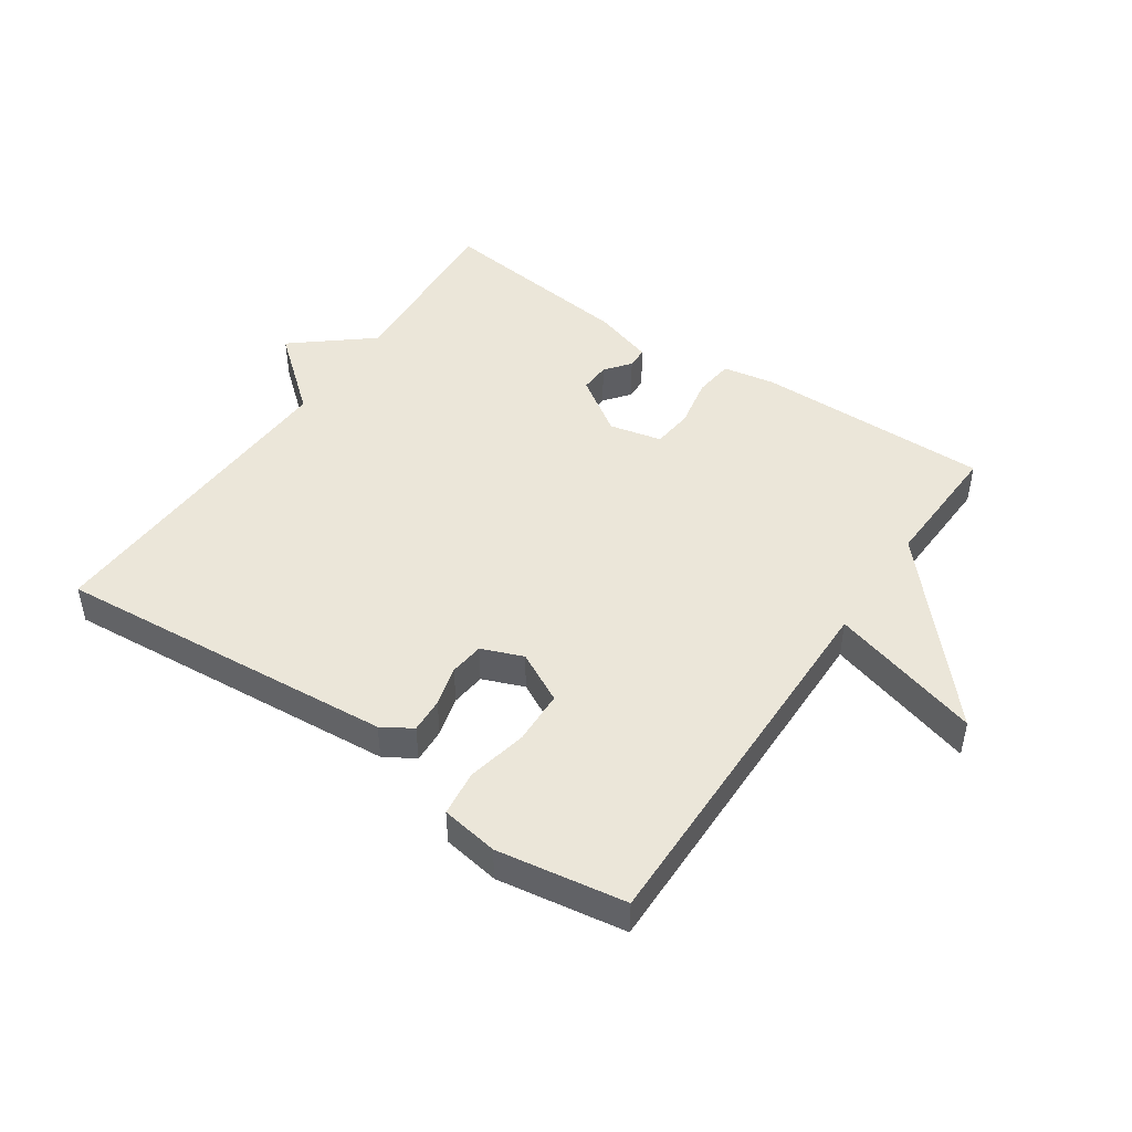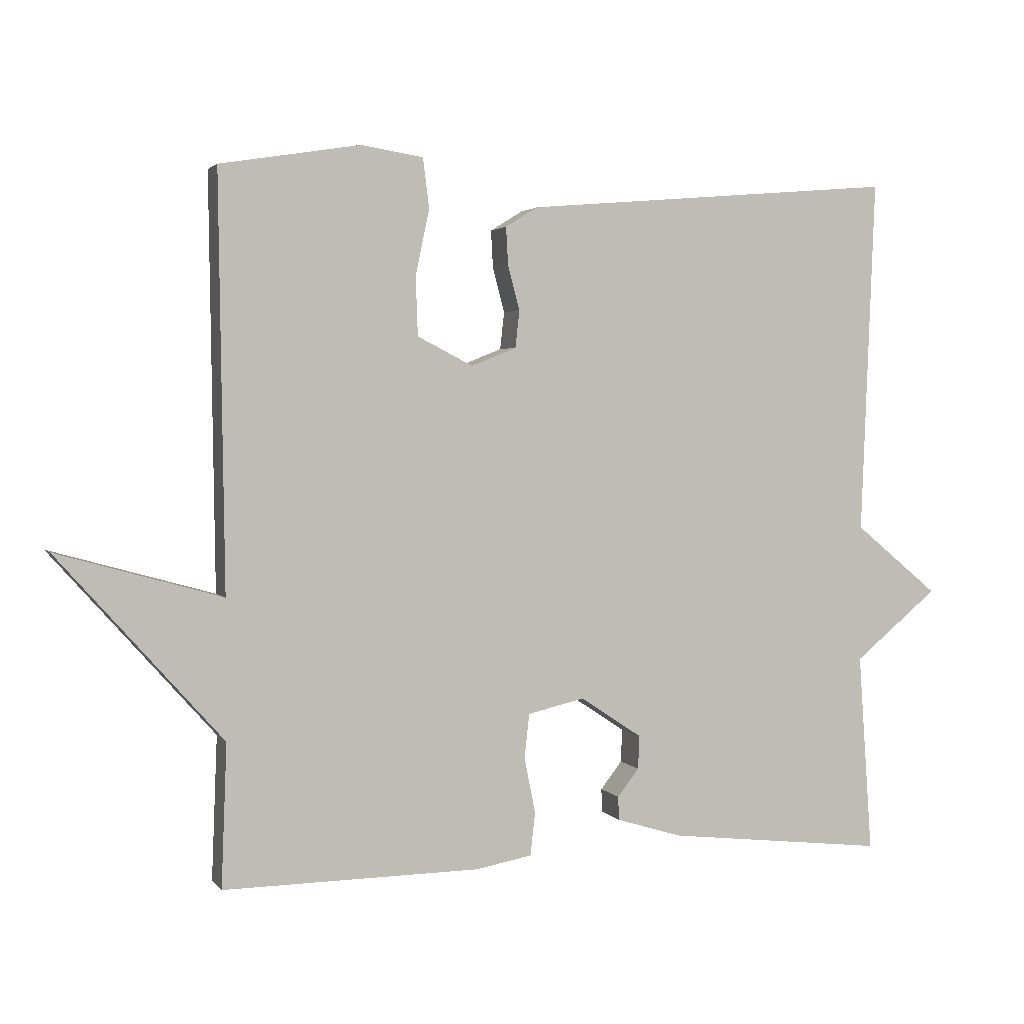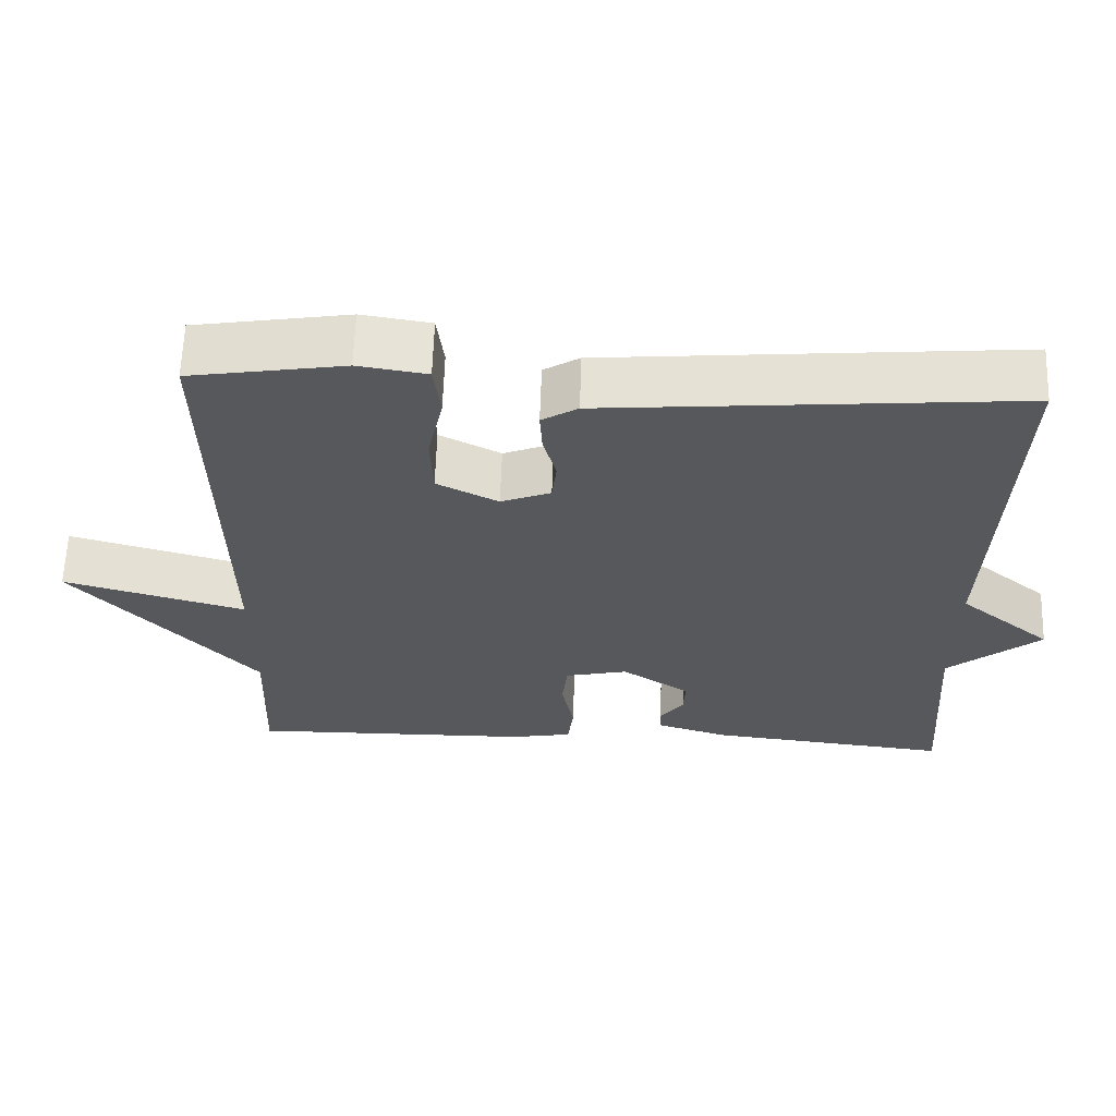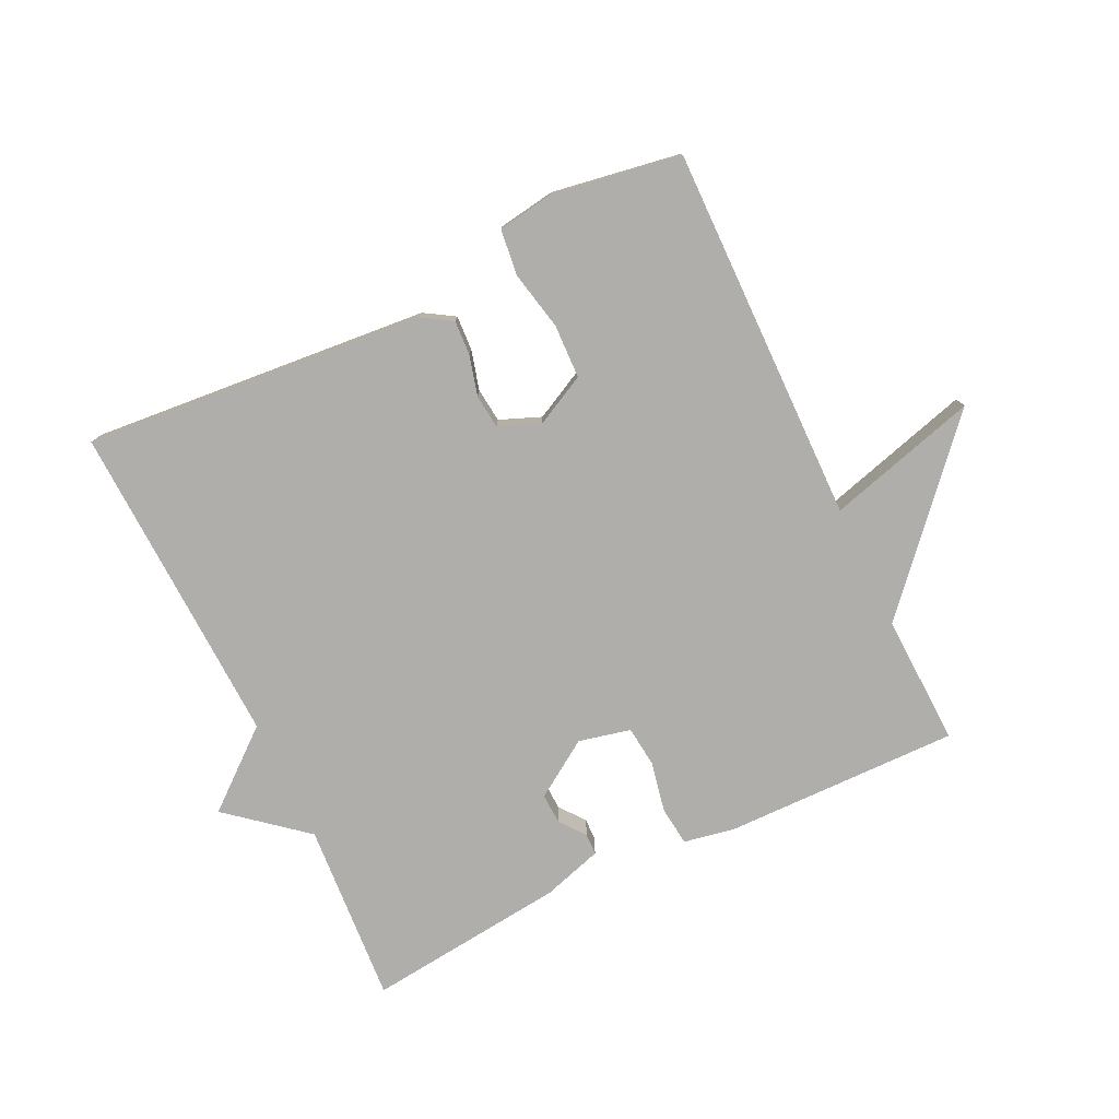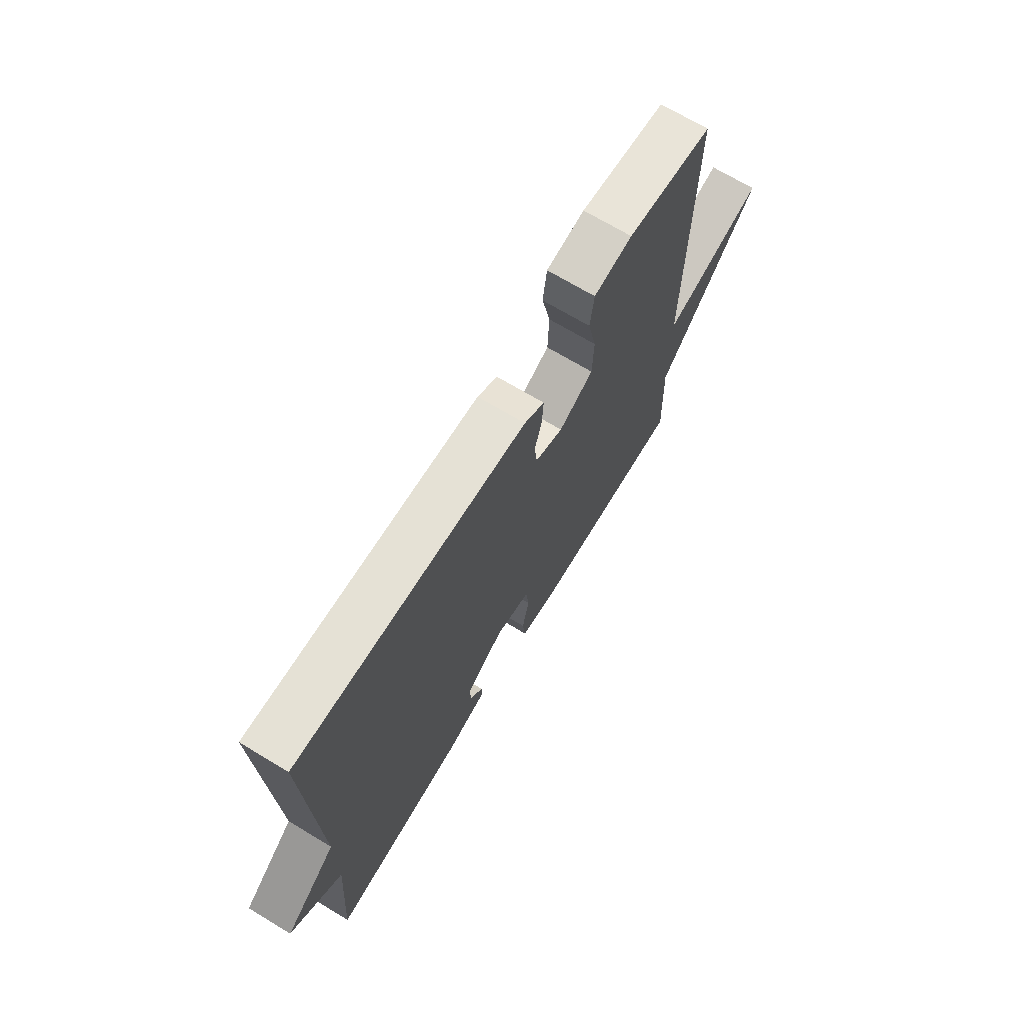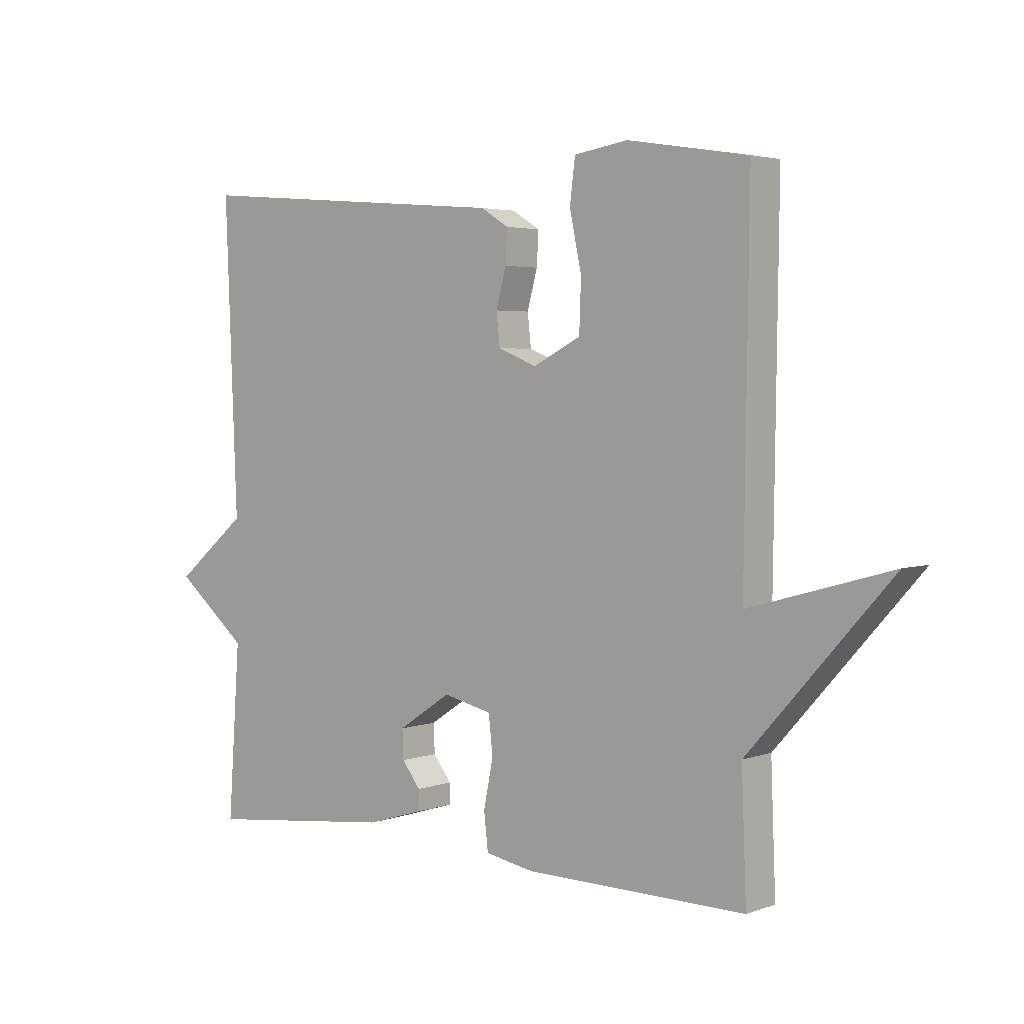
<metadata>
{"format":"obj","ext":"obj","renderer":"f3d","projection":"perspective","resolution":1024,"background":"white","views":[{"elev":47.1,"azim":34.4,"up":"+Y"},{"elev":2.6,"azim":161.6,"up":"+Z"},{"elev":61.9,"azim":-178.1,"up":"+Z"},{"elev":-77.6,"azim":25.6,"up":"+Y"},{"elev":69.9,"azim":-58.9,"up":"+Z"},{"elev":3.4,"azim":40.1,"up":"+Z"}]}
</metadata>
<code>
v 0.5 0.07 0.5
v 0.492 0.07 -0.094
v 0.73 0.07 -0.027
v 0.492 0.07 -0.294
v 0.5 0.07 -0.5
v 0.129 0.07 -0.495
v 0.048 0.07 -0.48
v 0.041 0.07 -0.418
v 0.057 0.07 -0.338
v 0.05 0.07 -0.274
v -0.032 0.07 -0.255
v -0.121 0.07 -0.314
v -0.119 0.07 -0.362
v -0.088 0.07 -0.402
v -0.089 0.07 -0.436
v -0.184 0.07 -0.465
v -0.5 0.07 -0.5
v -0.48 0.07 -0.213
v -0.601 0.07 -0.113
v -0.48 0.07 -0.013
v -0.5 0.07 0.5
v 0.038 0.07 0.454
v 0.085 0.07 0.425
v 0.082 0.07 0.37
v 0.065 0.07 0.307
v 0.071 0.07 0.253
v 0.136 0.07 0.227
v 0.216 0.07 0.268
v 0.219 0.07 0.353
v 0.199 0.07 0.447
v 0.208 0.07 0.519
v 0.298 0.07 0.533
v 0.5 0 0.5
v 0.492 0 -0.094
v 0.73 0 -0.027
v 0.492 0 -0.294
v 0.5 0 -0.5
v 0.129 0 -0.495
v 0.048 0 -0.48
v 0.041 0 -0.418
v 0.057 0 -0.338
v 0.05 0 -0.274
v -0.032 0 -0.255
v -0.121 0 -0.314
v -0.119 0 -0.362
v -0.088 0 -0.402
v -0.089 0 -0.436
v -0.184 0 -0.465
v -0.5 0 -0.5
v -0.48 0 -0.213
v -0.601 0 -0.113
v -0.48 0 -0.013
v -0.5 0 0.5
v 0.038 0 0.454
v 0.085 0 0.425
v 0.082 0 0.37
v 0.065 0 0.307
v 0.071 0 0.253
v 0.136 0 0.227
v 0.216 0 0.268
v 0.219 0 0.353
v 0.199 0 0.447
v 0.208 0 0.519
v 0.298 0 0.533
f 32 1 2
f 31 32 2
f 30 31 2
f 29 30 2
f 28 29 2
f 27 28 2
f 26 27 2
f 23 24 25
f 22 23 25
f 21 22 25
f 20 21 25
f 20 25 26
f 19 20 26
f 18 19 26
f 16 17 18
f 15 16 18
f 14 15 18
f 13 14 18
f 12 13 18
f 11 12 18 26
f 10 11 26 2
f 7 8 9
f 6 7 9
f 5 6 9
f 4 5 9
f 4 9 10
f 3 4 10
f 2 3 10
f 34 33 64
f 34 64 63
f 34 63 62
f 34 62 61
f 34 61 60
f 34 60 59
f 34 59 58
f 57 56 55
f 57 55 54
f 57 54 53
f 57 53 52
f 58 57 52
f 58 52 51
f 58 51 50
f 50 49 48
f 50 48 47
f 50 47 46
f 50 46 45
f 50 45 44
f 58 50 44 43
f 34 58 43 42
f 41 40 39
f 41 39 38
f 41 38 37
f 41 37 36
f 42 41 36
f 42 36 35
f 42 35 34
f 1 33 34 2
f 2 34 35 3
f 3 35 36 4
f 4 36 37 5
f 5 37 38 6
f 6 38 39 7
f 7 39 40 8
f 8 40 41 9
f 9 41 42 10
f 10 42 43 11
f 11 43 44 12
f 12 44 45 13
f 13 45 46 14
f 14 46 47 15
f 15 47 48 16
f 16 48 49 17
f 17 49 50 18
f 18 50 51 19
f 19 51 52 20
f 20 52 53 21
f 21 53 54 22
f 22 54 55 23
f 23 55 56 24
f 24 56 57 25
f 25 57 58 26
f 26 58 59 27
f 27 59 60 28
f 28 60 61 29
f 29 61 62 30
f 30 62 63 31
f 31 63 64 32
f 32 64 33 1

</code>
